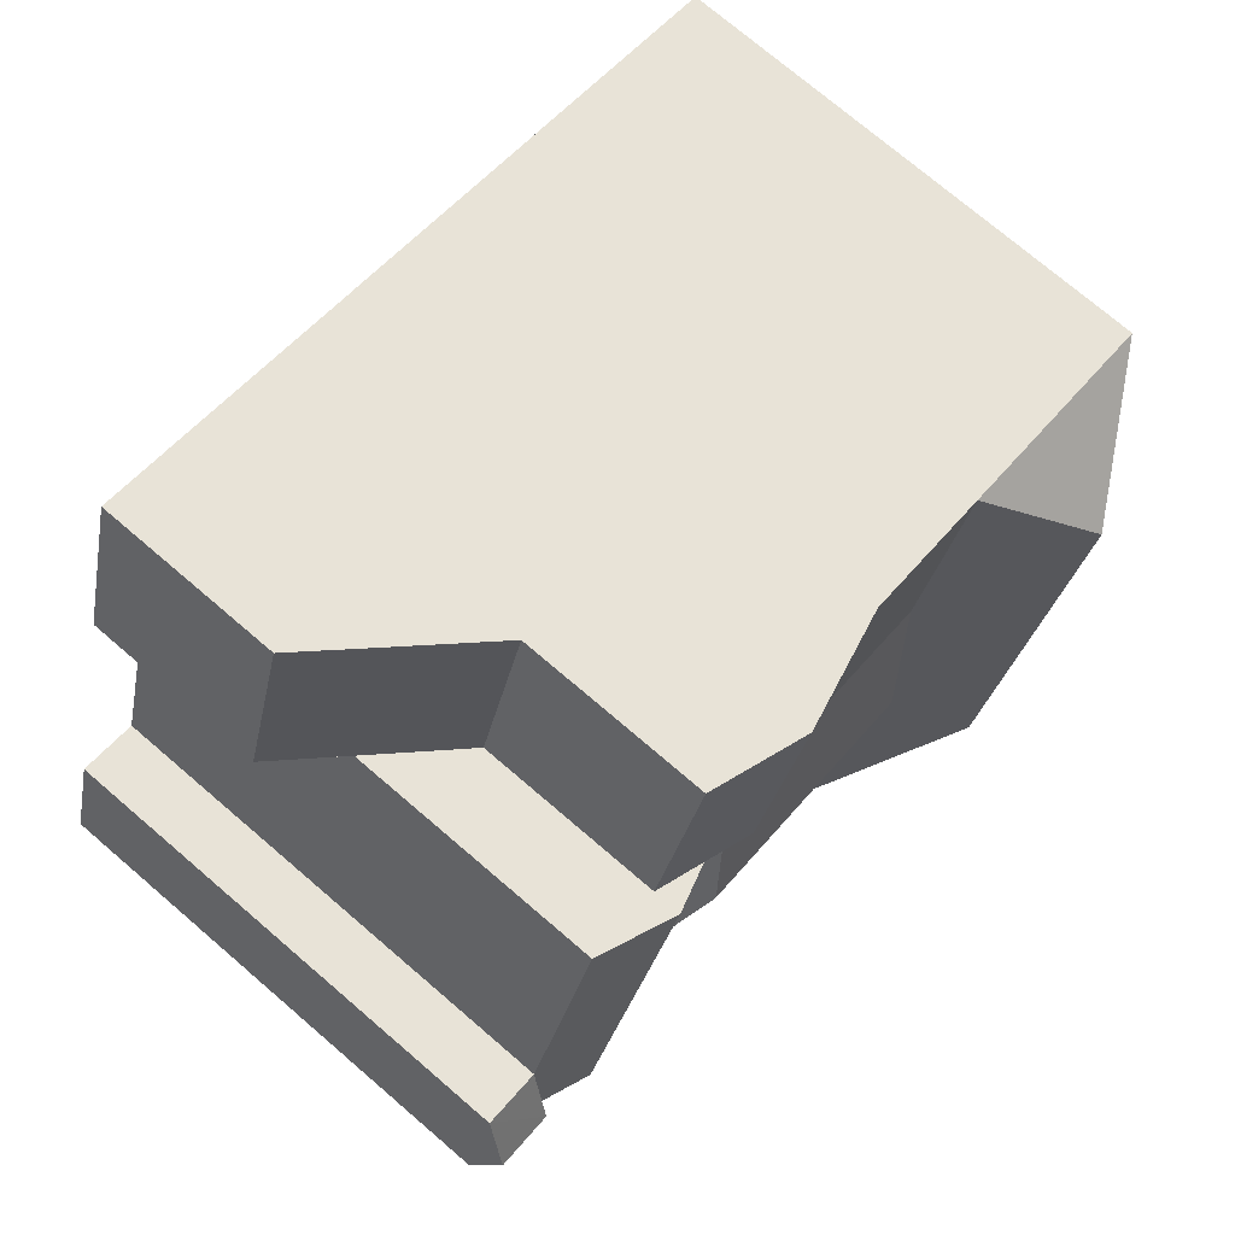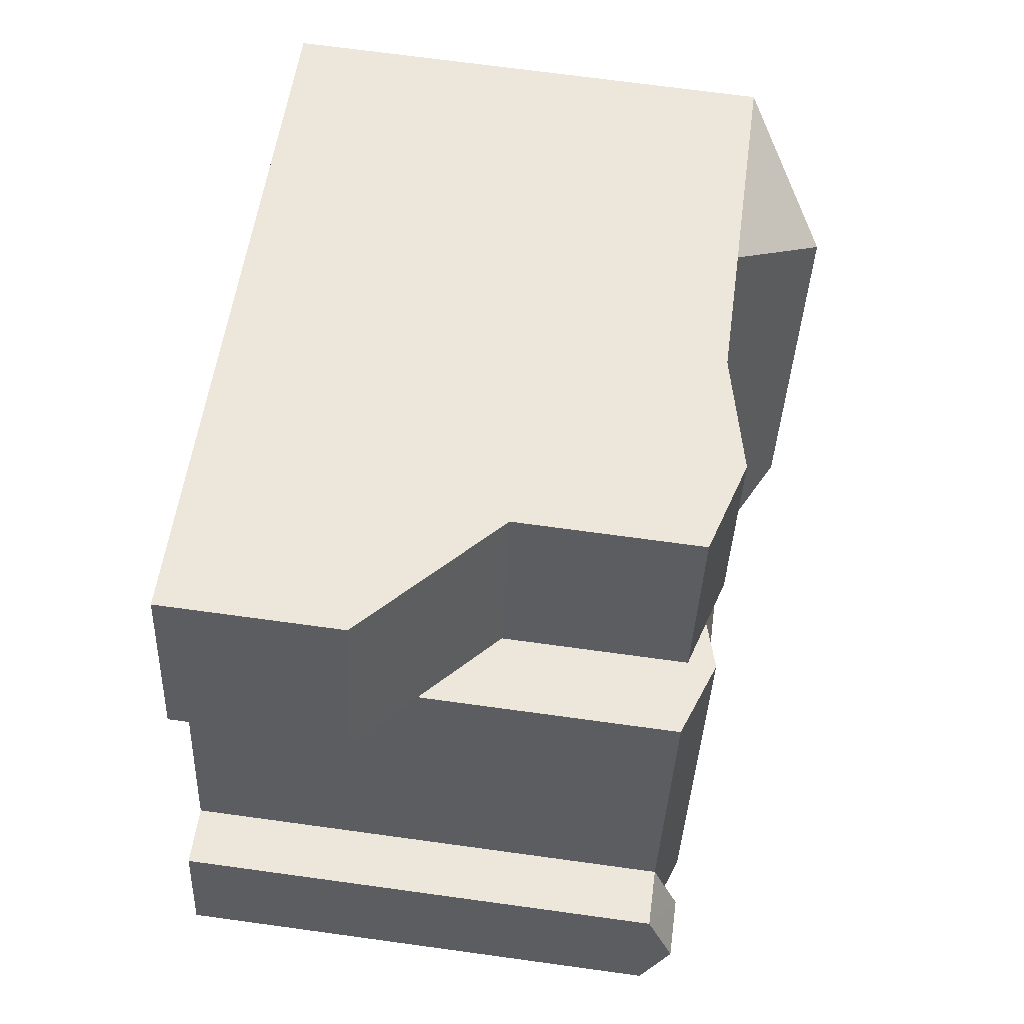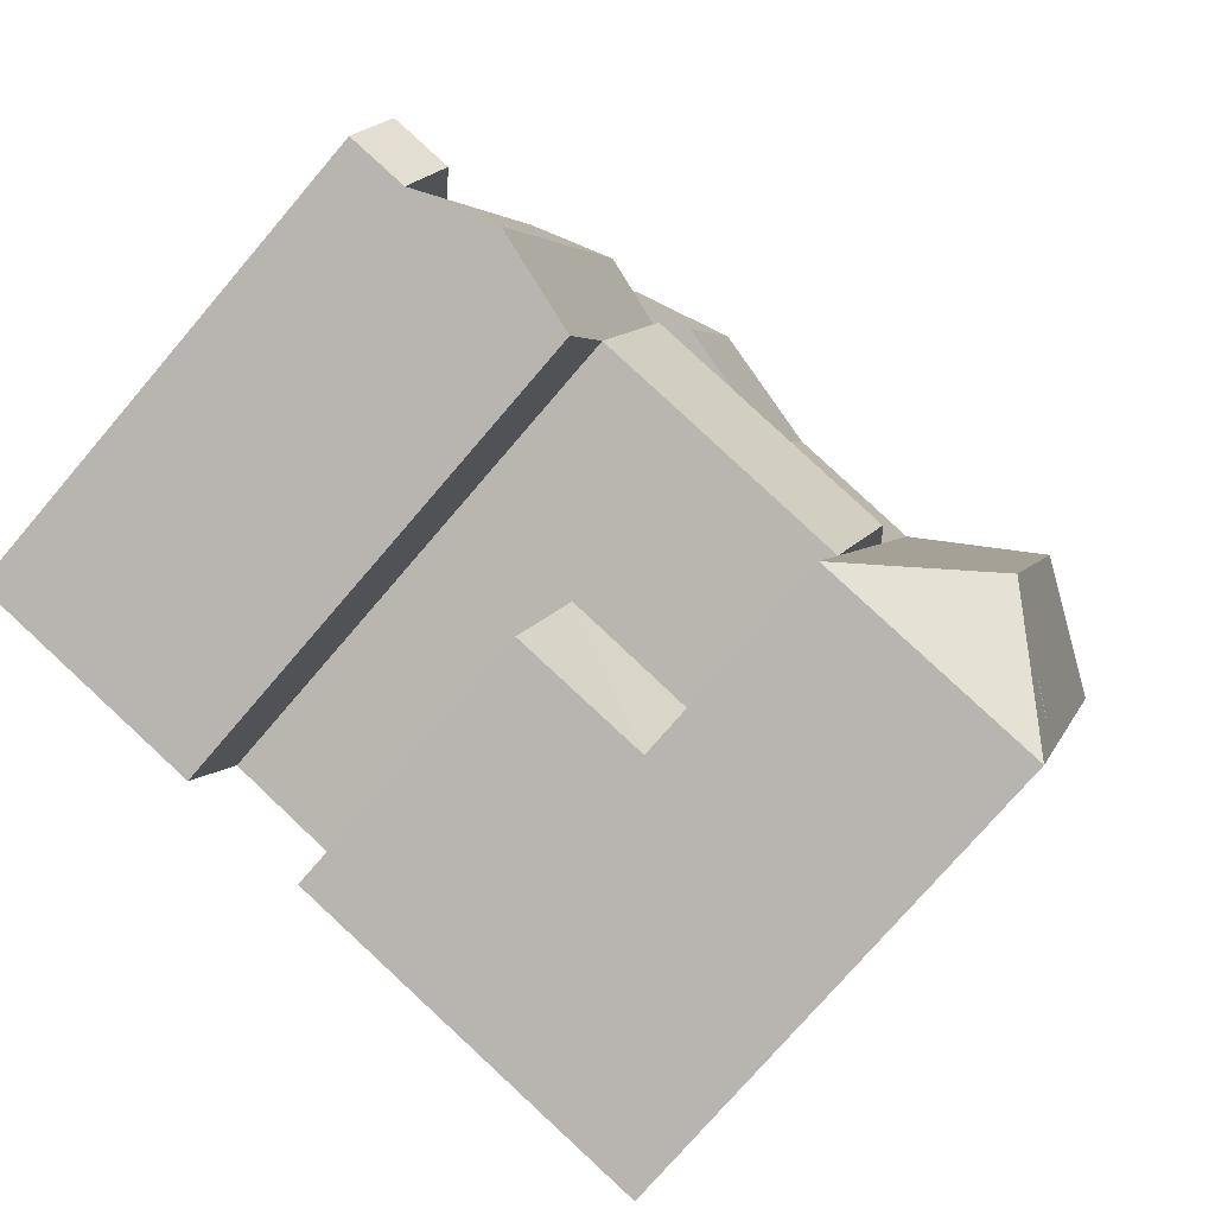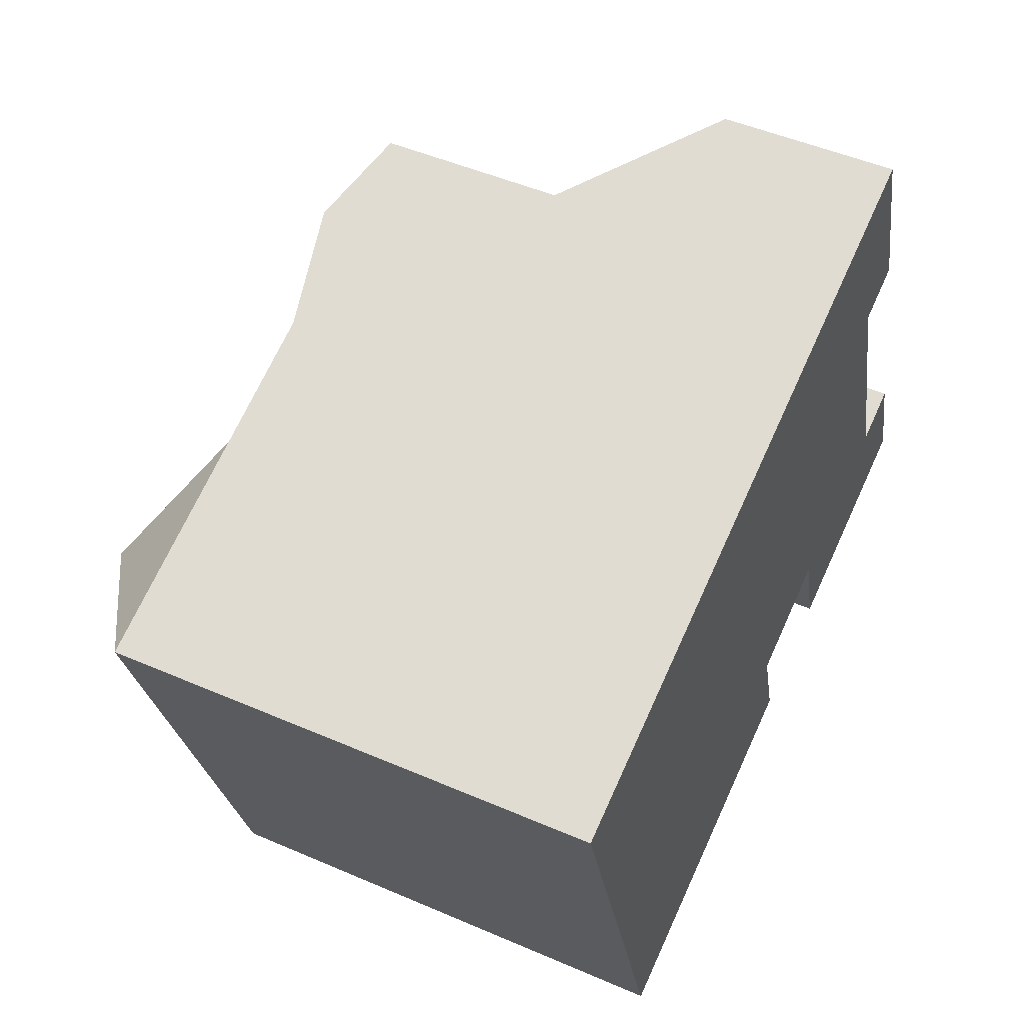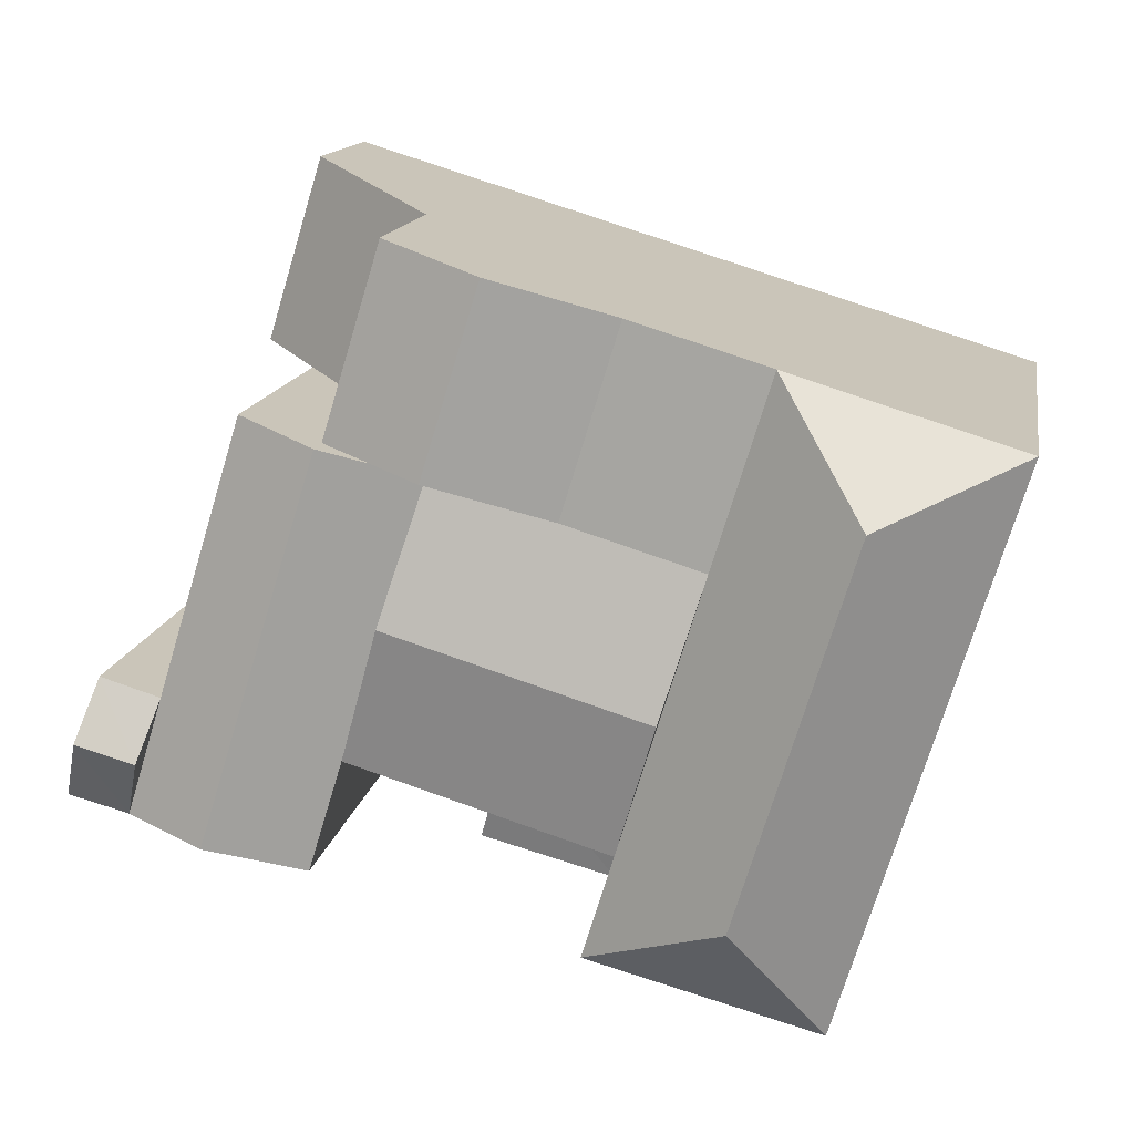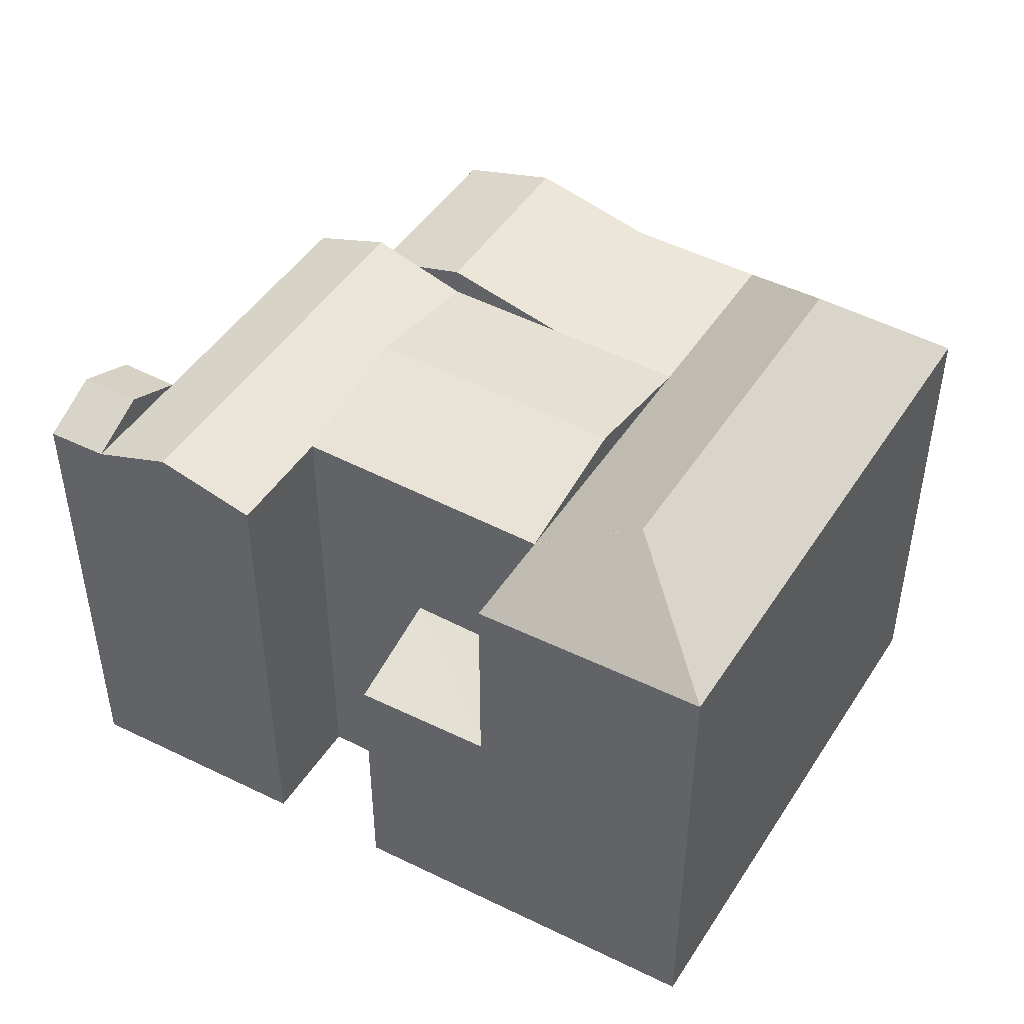
<metadata>
{"format":"obj","ext":"obj","renderer":"f3d","projection":"perspective","resolution":1024,"background":"white","views":[{"elev":74.8,"azim":130.5,"up":"+Z"},{"elev":70.1,"azim":97.8,"up":"+Z"},{"elev":-75.3,"azim":139.5,"up":"+Z"},{"elev":49.5,"azim":-64.5,"up":"+Z"},{"elev":14.1,"azim":-170.3,"up":"+Z"},{"elev":46.7,"azim":-166.0,"up":"+Y"}]}
</metadata>
<code>
v  22.06 2.074e-17 -0.3387
v  21.65 6.595e-16 -10.77
v  24.96 5.978e-16 -9.763
v  18.75 8.245e-17 -1.346
v  22.77 -4.242e-16 6.928
v  20.08 -3.742e-16 6.111
v  24.75 -2.931e-17 0.4787
v  16.77 -3.125e-16 5.103
v  17.45 7.377e-16 -12.05
v  14.56 1.606e-16 -2.622
v  12.58 -2.344e-16 3.828
v  13.84 1.041e-15 -17
v  12.76 8.252e-16 -13.48
v  18.59 9.633e-16 -15.73
v  5.876 1.171e-15 -19.13
v  4.877 9.721e-16 -15.87
v  9.861 2.481e-16 -4.052
v  7.879 -1.468e-16 2.398
v  1.982 3.949e-16 -6.45
v  0 0 0
v  29.69 5.096e-16 -8.323
v  28.89 7.948e-16 -12.98
v  30.95 7.61e-16 -12.43
v  27.64 5.478e-16 -8.946
v  24.81 -4.624e-16 7.551
v  26.79 -6.745e-17 1.102
v  26.17 8.392e-16 -13.71
v  22.82 8.94e-16 -14.6
v  1.982 17.04 -6.451
v  4.877 17.04 -15.88
v  0.0003633 17.04 -0.0005386
v  7.88 17.04 2.397
v  30.95 17.04 -12.43
v  29.69 17.04 -8.323
v  30.32 18.02 -10.38
v  27.65 17.04 -8.946
v  28.89 17.04 -12.98
v  28.27 18.02 -10.96
v  24.75 8.1 0.4784
v  26.79 6.19 1.101
v  24.81 6.19 7.551
v  22.77 8.1 6.928
v  26.17 18.02 -13.71
v  21.65 17.04 -10.77
v  22.83 17.04 -14.6
v  24.75 17.04 0.4781
v  22.06 10.6 -0.339
v  22.06 18.02 -0.3393
v  22.06 17.04 -0.3392
v  20.41 17.53 -0.8431
v  20.08 10.6 6.111
v  18.75 17.04 -1.347
v  18.75 18.02 -1.347
v  20.08 17.04 6.11
v  16.77 18.02 5.103
v  20.2 18.02 -6.059
v  17.45 17.04 -12.05
v  12.58 17.04 3.827
v  14.56 17.04 -2.623
v  13.84 9.715 -17
v  18.59 9.715 -15.73
v  17.45 10.77 -12.05
v  5.877 17.04 -19.13
v  13.84 17.04 -17
v  12.76 10.77 -13.48
v  12.76 17.04 -13.48
v  4.877 17.04 -15.88
v  12.76 17.04 -13.48
v  9.861 17.04 -4.053
v  11.31 18.02 -8.765
v  24.96 18.02 -9.764
v  16.01 18.02 -7.335
v  8.817 20.1 -14.68
v  5.922 20.1 -5.252
v  4.894 20.1 -1.907
g defaultobject
f 1 2 3
f 2 1 4
f 1 5 6
f 5 1 7
f 4 6 8
f 6 4 1
f 4 9 2
f 9 4 10
f 8 10 4
f 10 8 11
f 12 9 13
f 9 12 14
f 13 15 12
f 15 13 16
f 10 13 9
f 13 10 17
f 17 11 18
f 11 17 10
f 16 17 19
f 17 16 13
f 19 18 20
f 18 19 17
f 21 22 23
f 22 21 24
f 7 25 5
f 25 7 26
f 27 24 3
f 24 27 22
f 3 28 27
f 28 3 2
f 3 7 1
f 7 3 24
f 29 16 19
f 16 29 30
f 18 31 20
f 31 18 32
f 31 19 20
f 19 31 29
f 33 21 23
f 21 33 34
f 34 33 35
f 21 36 24
f 36 21 34
f 37 36 38
f 37 23 22
f 23 37 33
f 39 26 7
f 26 39 40
f 26 41 25
f 41 26 40
f 25 42 5
f 42 25 41
f 43 22 27
f 22 43 37
f 44 28 2
f 28 44 45
f 45 27 28
f 27 45 43
f 24 46 7
f 46 24 36
f 46 47 39
f 47 46 48
f 49 50 48
f 5 51 6
f 51 5 42
f 52 50 53
f 47 54 51
f 54 47 49
f 6 55 8
f 55 6 54
f 52 44 56
f 57 2 9
f 2 57 44
f 8 58 11
f 58 8 55
f 53 52 59
f 60 14 12
f 14 60 61
f 14 62 9
f 62 14 61
f 63 12 15
f 12 63 64
f 64 65 60
f 65 64 66
f 67 15 16
f 15 67 63
f 68 69 70
f 68 62 65
f 62 68 57
f 11 32 18
f 32 11 58
f 38 34 35
f 34 38 36
f 37 35 33
f 35 37 38
f 41 39 42
f 39 41 40
f 36 43 71
f 43 36 37
f 45 71 43
f 71 45 44
f 46 71 48
f 71 46 36
f 44 48 71
f 48 44 52
f 42 47 51
f 47 42 39
f 54 53 55
f 53 54 49
f 72 52 56
f 52 72 59
f 57 56 44
f 56 57 72
f 59 55 53
f 55 59 58
f 60 62 61
f 62 60 65
f 73 64 63
f 64 73 66
f 73 63 67
f 70 59 72
f 59 70 69
f 68 72 57
f 72 68 70
f 69 58 59
f 58 69 32
f 30 74 73
f 74 30 29
f 73 69 68
f 69 73 74
f 75 31 32
f 29 75 74
f 75 29 31
f 74 32 69
f 32 74 75

</code>
